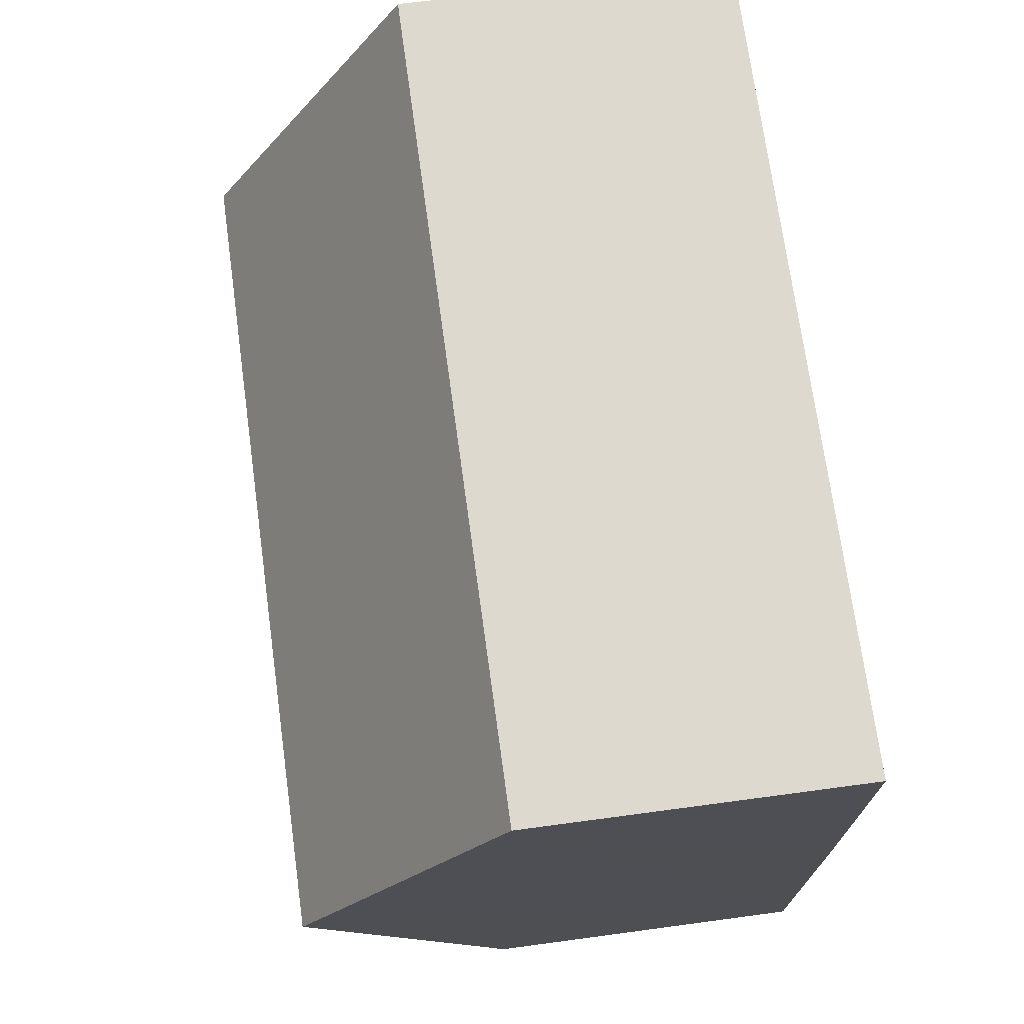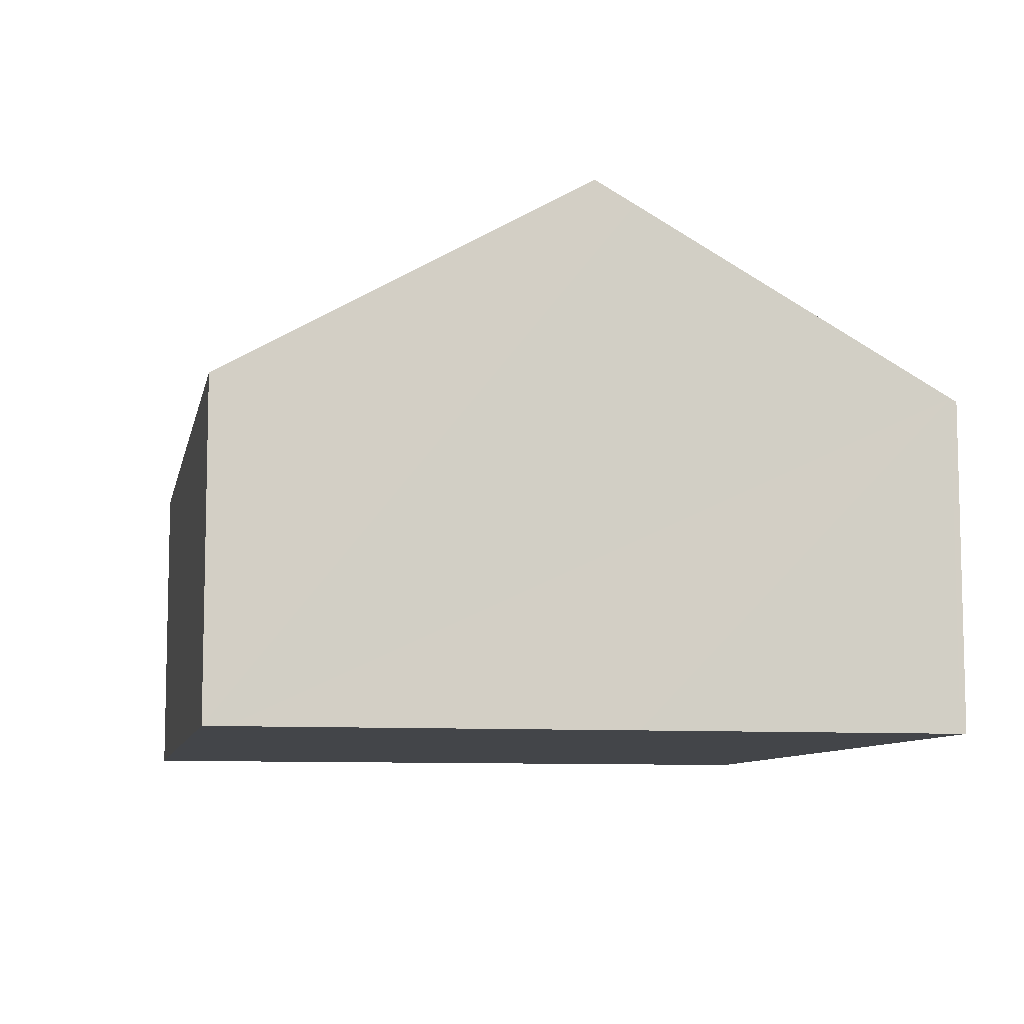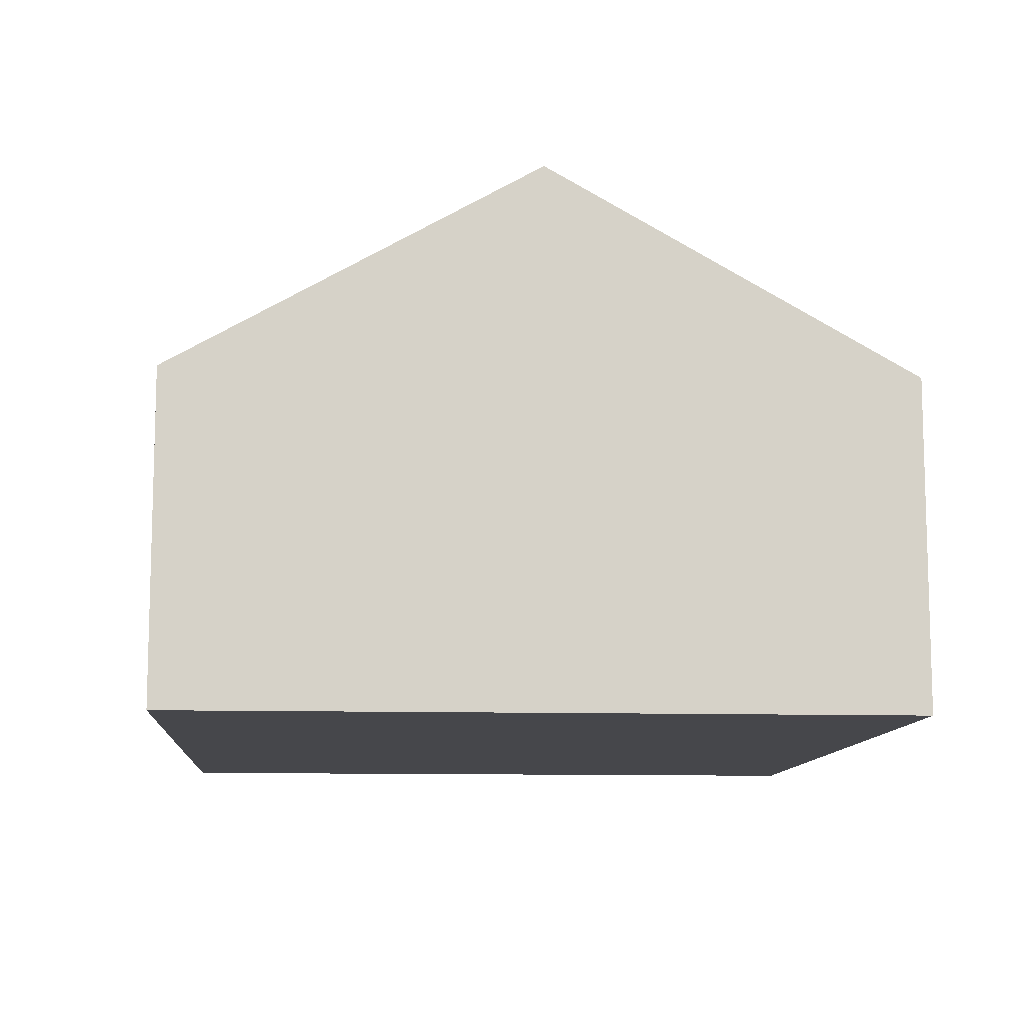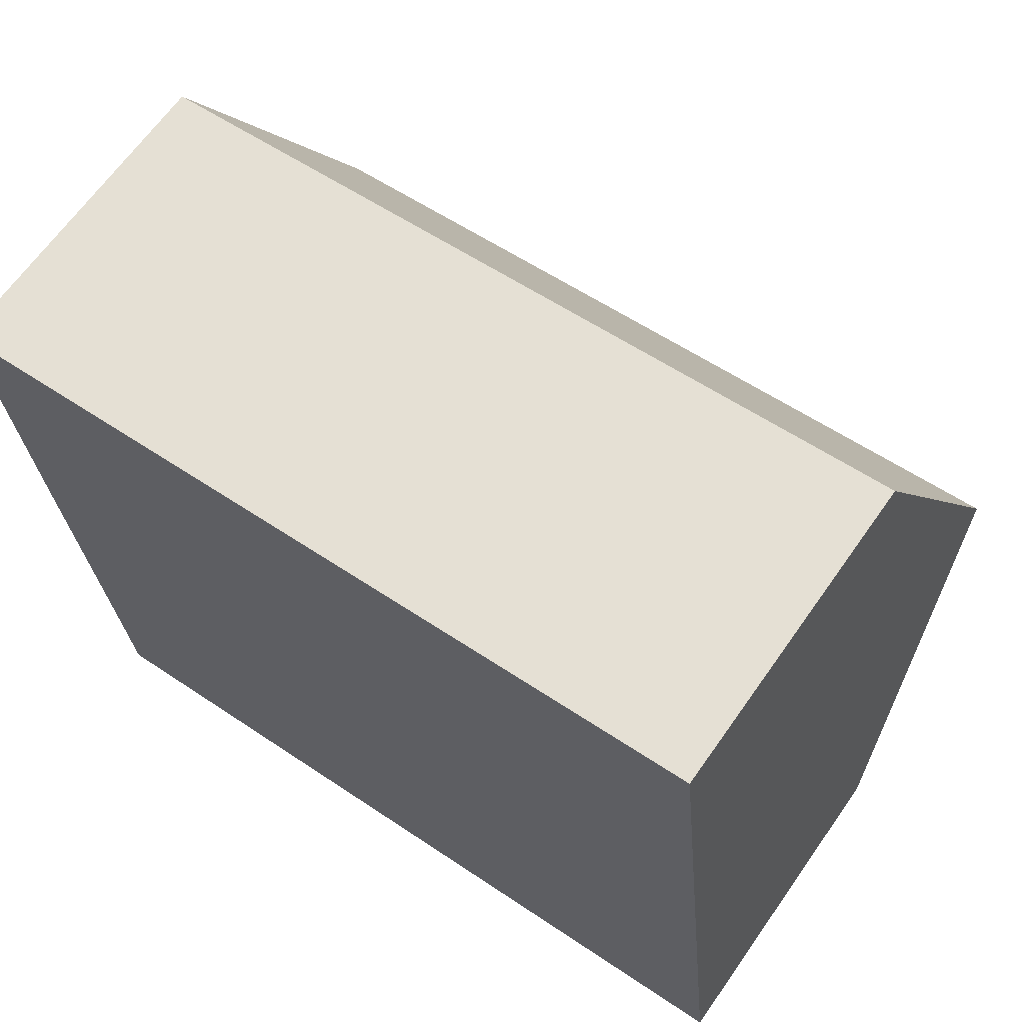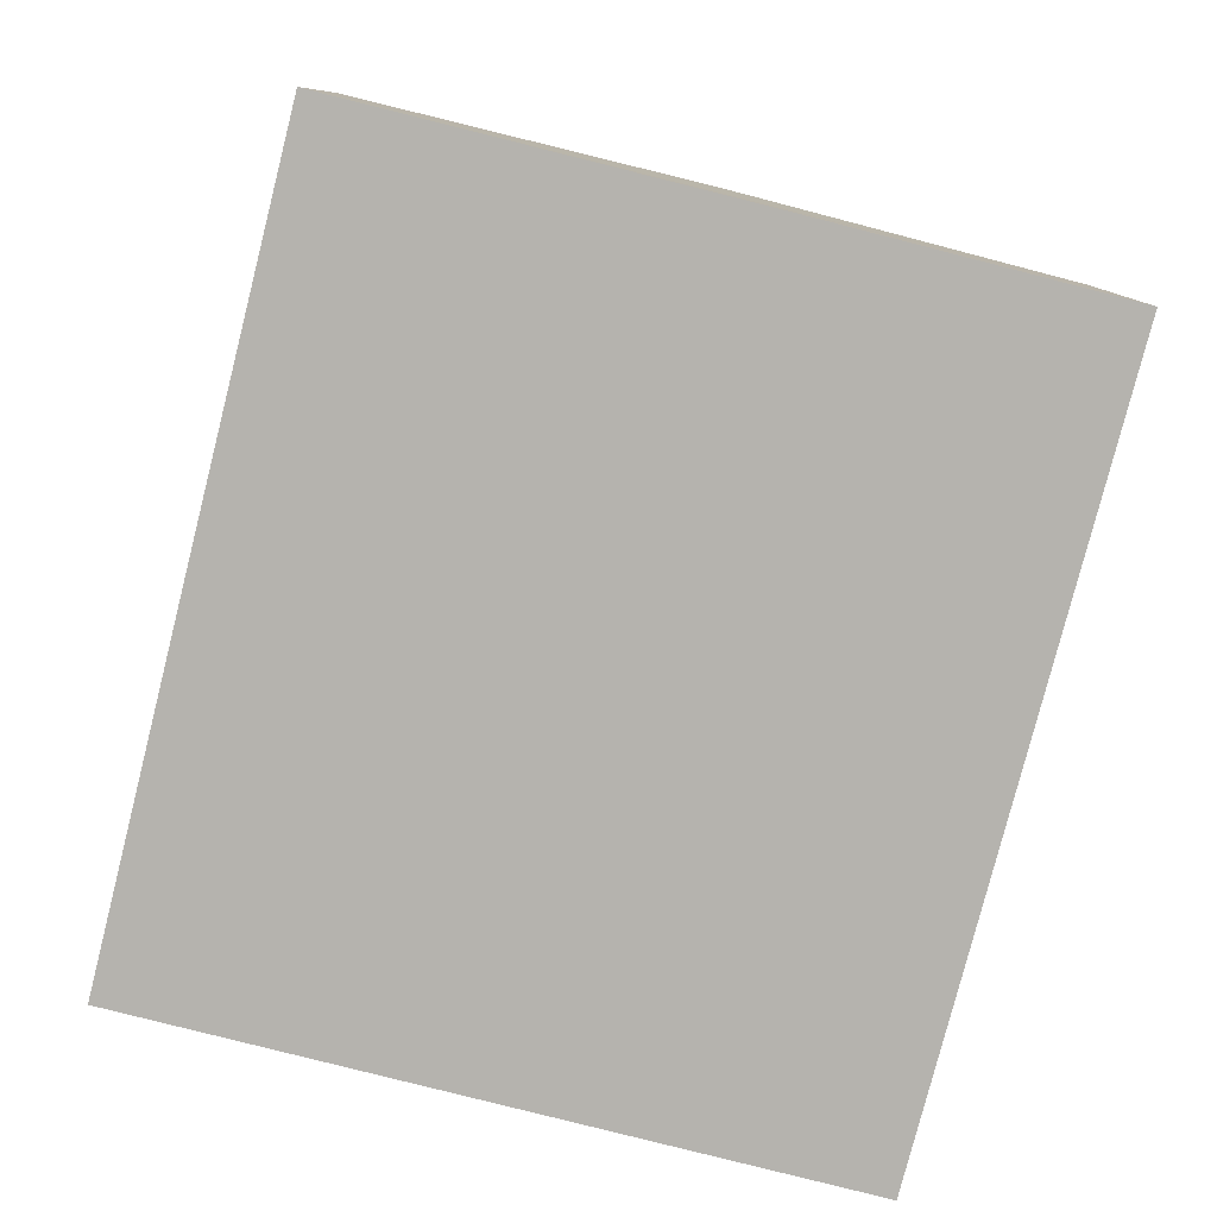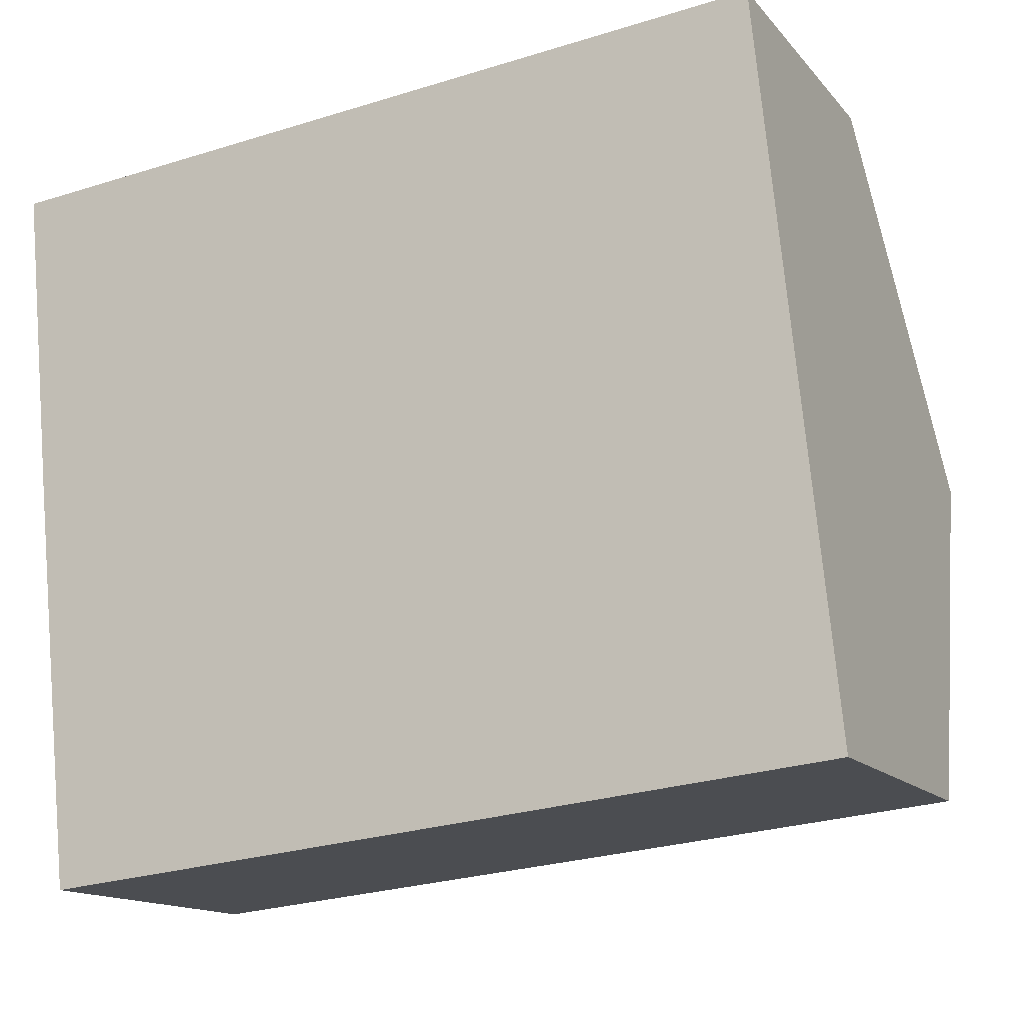
<metadata>
{"format":"obj","ext":"obj","renderer":"f3d","projection":"perspective","resolution":1024,"background":"white","views":[{"elev":66.0,"azim":-97.8,"up":"+Z"},{"elev":-8.6,"azim":-106.9,"up":"+Y"},{"elev":-10.7,"azim":-99.9,"up":"+Y"},{"elev":65.8,"azim":35.1,"up":"+Z"},{"elev":-79.9,"azim":-110.0,"up":"+Y"},{"elev":-14.1,"azim":25.0,"up":"+Z"}]}
</metadata>
<code>
v  8.522 5.374 -11.26
v  13.87 8.752 -4.689
v  14.46 5.389 -10.65
v  1.227 5.36 -11.99
v  1.189 5.572 -11.62
v  0.597 8.752 -5.987
v  0.527 8.378 -5.324
v  0.01 5.429 -0.099
v  0 5.373 3.29e-16
v  13.27 5.373 1.298
v  1.227 7.344e-16 -11.99
v  1.189 7.115e-16 -11.62
v  0.597 3.666e-16 -5.987
v  0.527 3.26e-16 -5.324
v  0.01 6.062e-18 -0.099
v  0 0 0
v  13.27 -7.948e-17 1.298
v  13.87 2.871e-16 -4.689
v  14.46 6.519e-16 -10.65
v  8.522 6.892e-16 -11.26
g defaultobject
f 1 2 3
f 2 1 4
f 2 4 5
f 2 5 6
f 7 2 6
f 2 7 8
f 2 8 9
f 2 9 10
f 11 5 4
f 5 11 6
f 6 11 7
f 7 11 12
f 7 12 8
f 8 12 13
f 8 13 14
f 8 14 15
f 8 15 9
f 9 15 16
f 16 10 9
f 10 16 17
f 17 2 10
f 2 17 3
f 3 17 18
f 3 18 19
f 19 1 3
f 1 19 20
f 1 20 4
f 4 20 11
f 15 17 16
f 17 15 18
f 18 15 14
f 18 14 13
f 18 13 12
f 18 12 19
f 19 12 11
f 19 11 20

</code>
